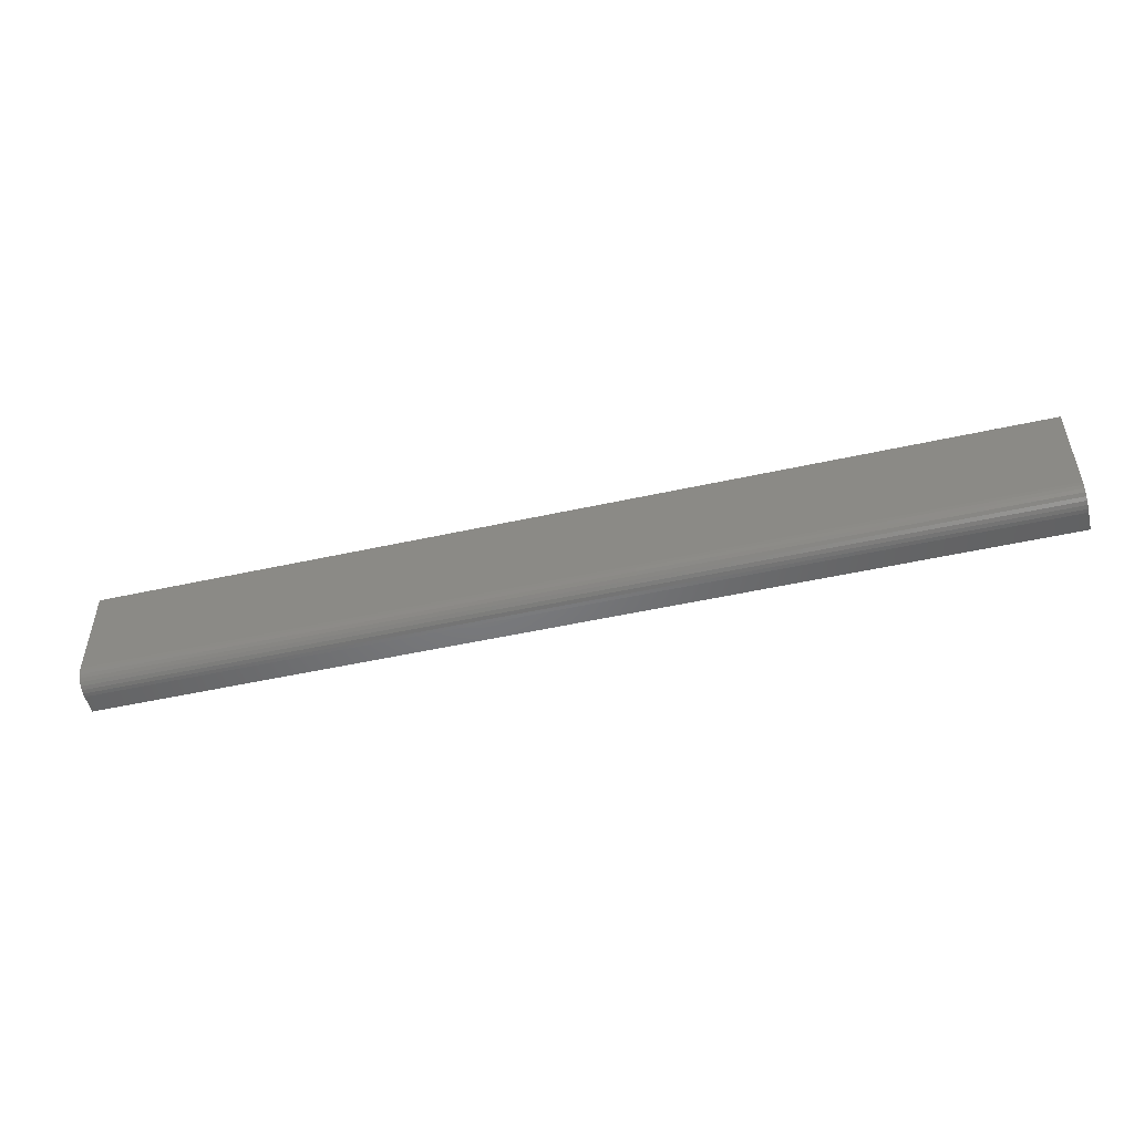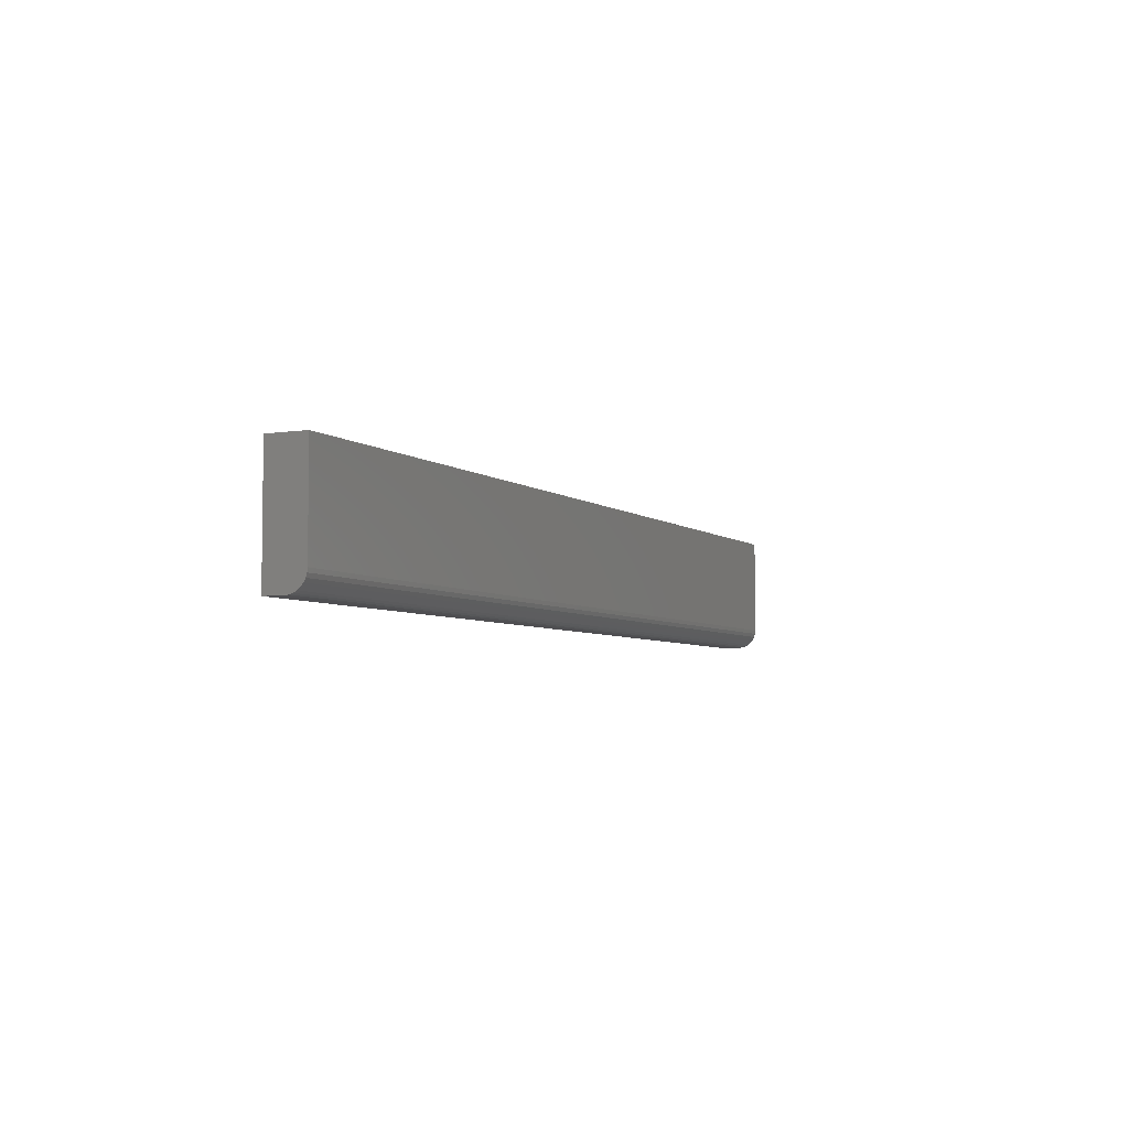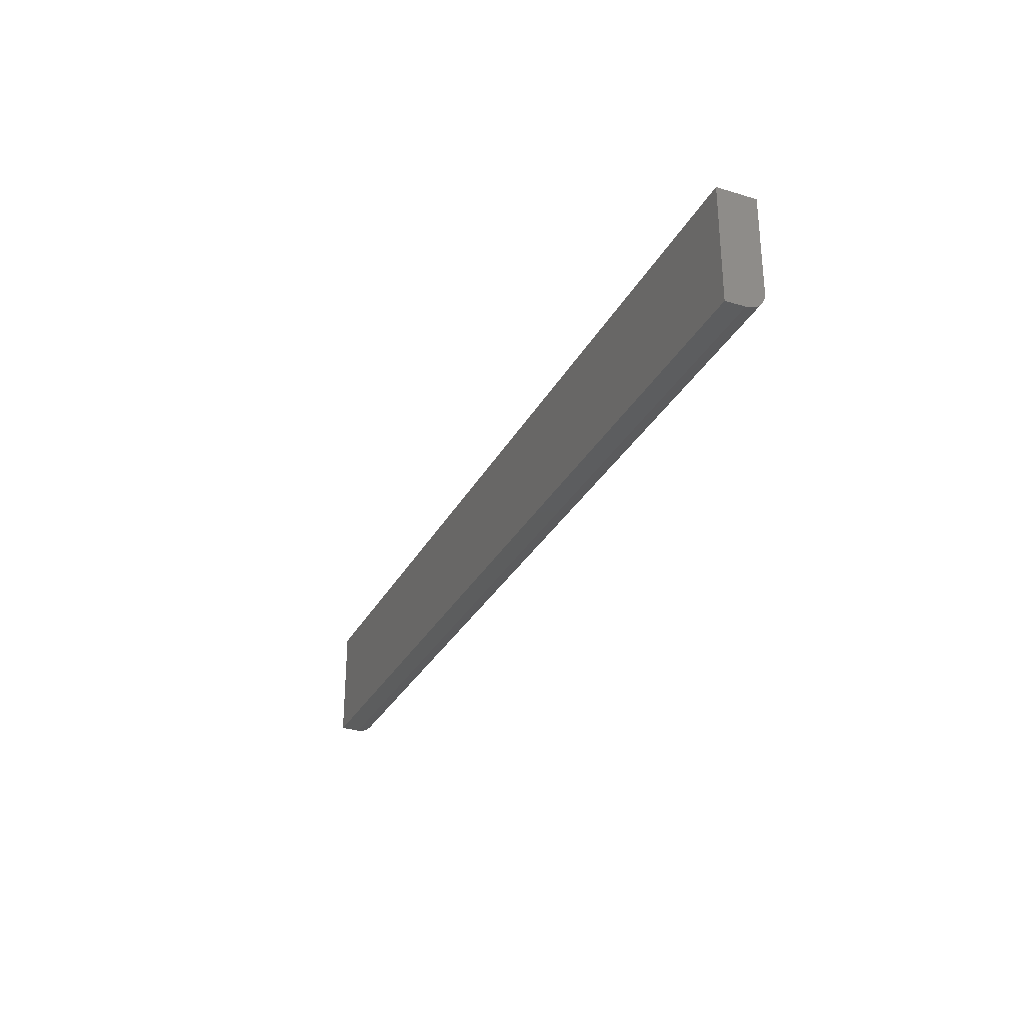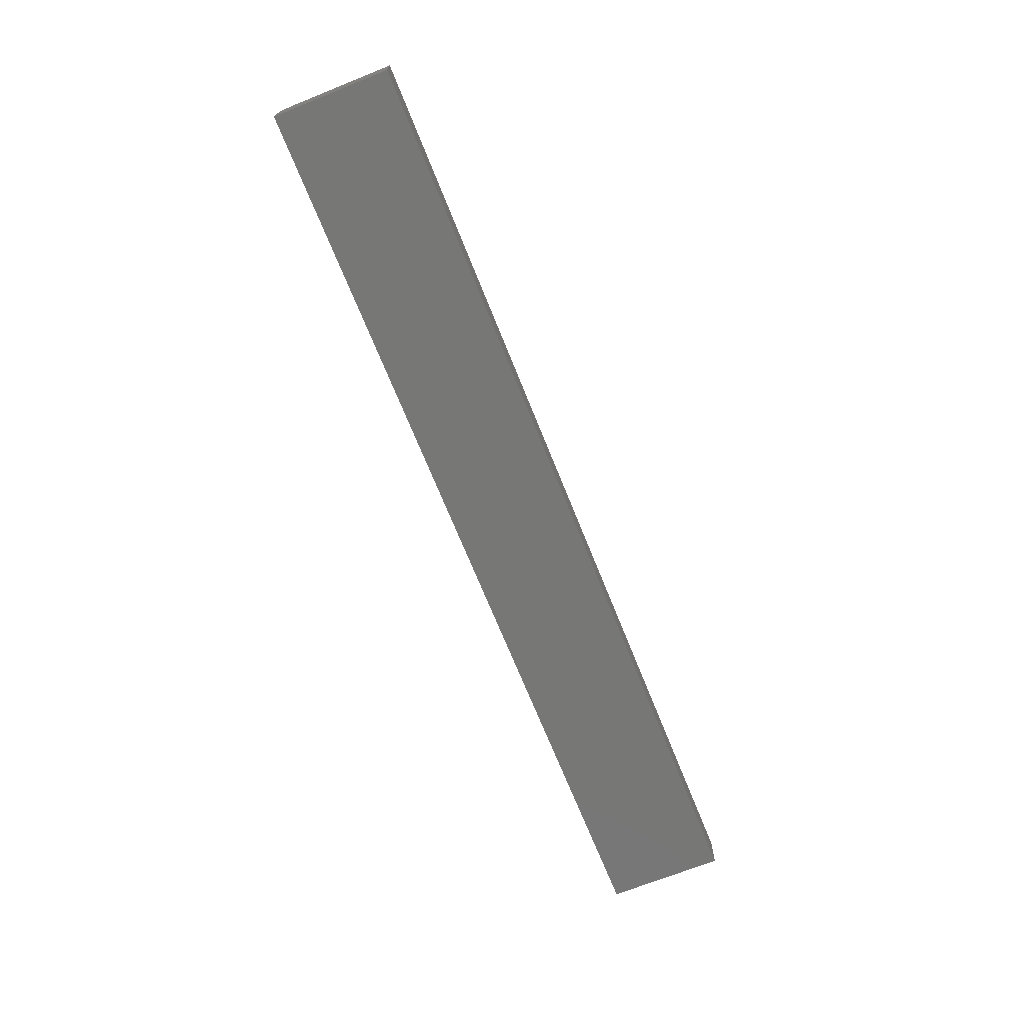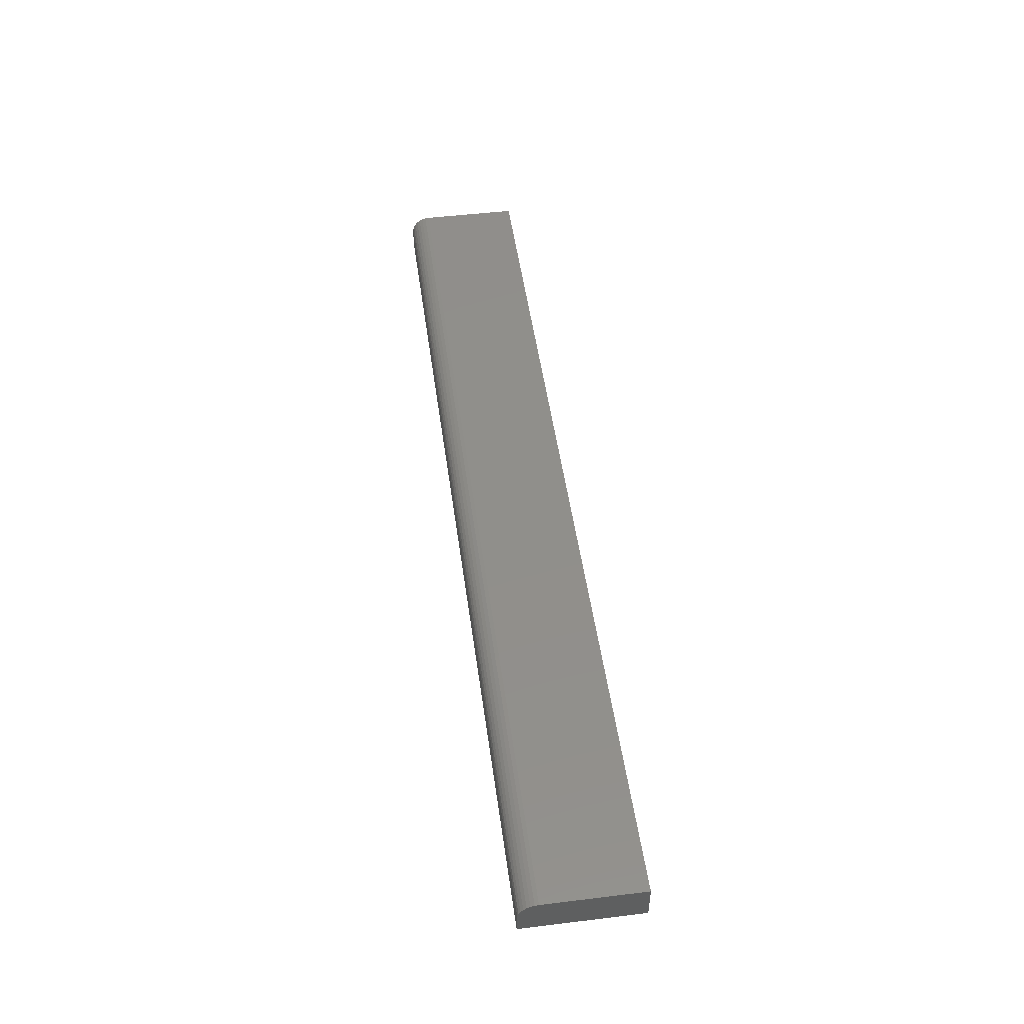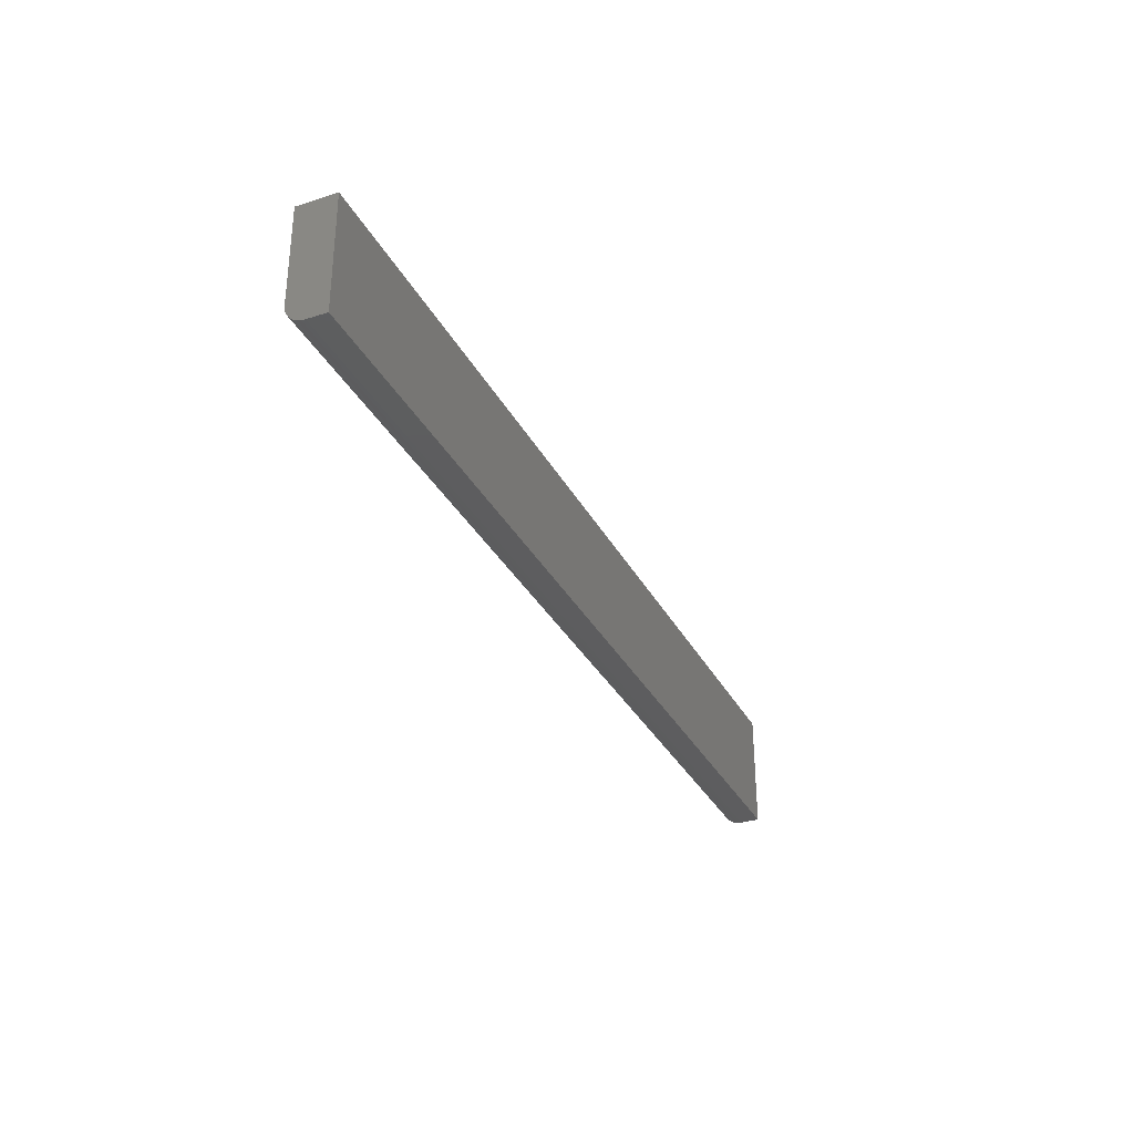
<metadata>
{"format":"stl","ext":"stl","renderer":"f3d","projection":"perspective","resolution":1024,"background":"white","views":[{"elev":-50.6,"azim":-166.4,"up":"+Z"},{"elev":-5.0,"azim":115.4,"up":"+Z"},{"elev":-30.3,"azim":66.3,"up":"+Z"},{"elev":-69.5,"azim":-68.2,"up":"+Y"},{"elev":49.0,"azim":-97.7,"up":"+Y"},{"elev":-32.7,"azim":-65.9,"up":"+Z"}]}
</metadata>
<code>
# stl→obj: 24 verts, 44 faces
v 9.568e-19 8.674e-19 -0.07812
v 5.801e-18 5.259e-18 0.0009868
v 0.75 8.674e-19 -0.07812
v 0.75 5.259e-18 0.0009868
v 0 -0.01562 -0.09375
v 1.612e-19 -0.006944 -0.09112
v 1.838e-20 -0.01258 -0.09345
v 7.283e-20 -0.009646 -0.09256
v 4.252e-19 -0.002633 -0.08681
v 2.802e-19 -0.004576 -0.08917
v 5.801e-18 -0.03125 0.0009868
v 0 -0.03125 -0.09375
v 7.701e-19 -0.0003002 -0.08117
v 5.906e-19 -0.001189 -0.0841
v 0.75 -0.01562 -0.09375
v 0.75 -0.01258 -0.09345
v 0.75 -0.009646 -0.09256
v 0.75 -0.03125 0.0009868
v 0.75 -0.03125 -0.09375
v 0.75 -0.001189 -0.0841
v 0.75 -0.0003002 -0.08117
v 0.75 -0.006944 -0.09112
v 0.75 -0.004576 -0.08917
v 0.75 -0.002633 -0.08681
f 1 2 3
f 3 2 4
f 5 6 7
f 6 8 7
f 9 10 6
f 1 11 2
f 12 11 1
f 12 1 13
f 12 13 14
f 12 14 9
f 12 9 6
f 12 6 5
f 15 16 17
f 18 19 20
f 18 20 21
f 18 21 3
f 18 3 4
f 19 15 17
f 19 17 22
f 19 22 23
f 19 23 24
f 19 24 20
f 12 5 19
f 19 5 15
f 1 3 13
f 13 3 21
f 13 21 14
f 14 21 20
f 14 20 9
f 9 20 24
f 9 24 10
f 10 24 23
f 10 23 6
f 6 23 22
f 6 22 8
f 8 22 17
f 8 17 7
f 7 17 16
f 7 16 5
f 5 16 15
f 12 19 11
f 11 19 18
f 18 4 11
f 11 4 2

</code>
